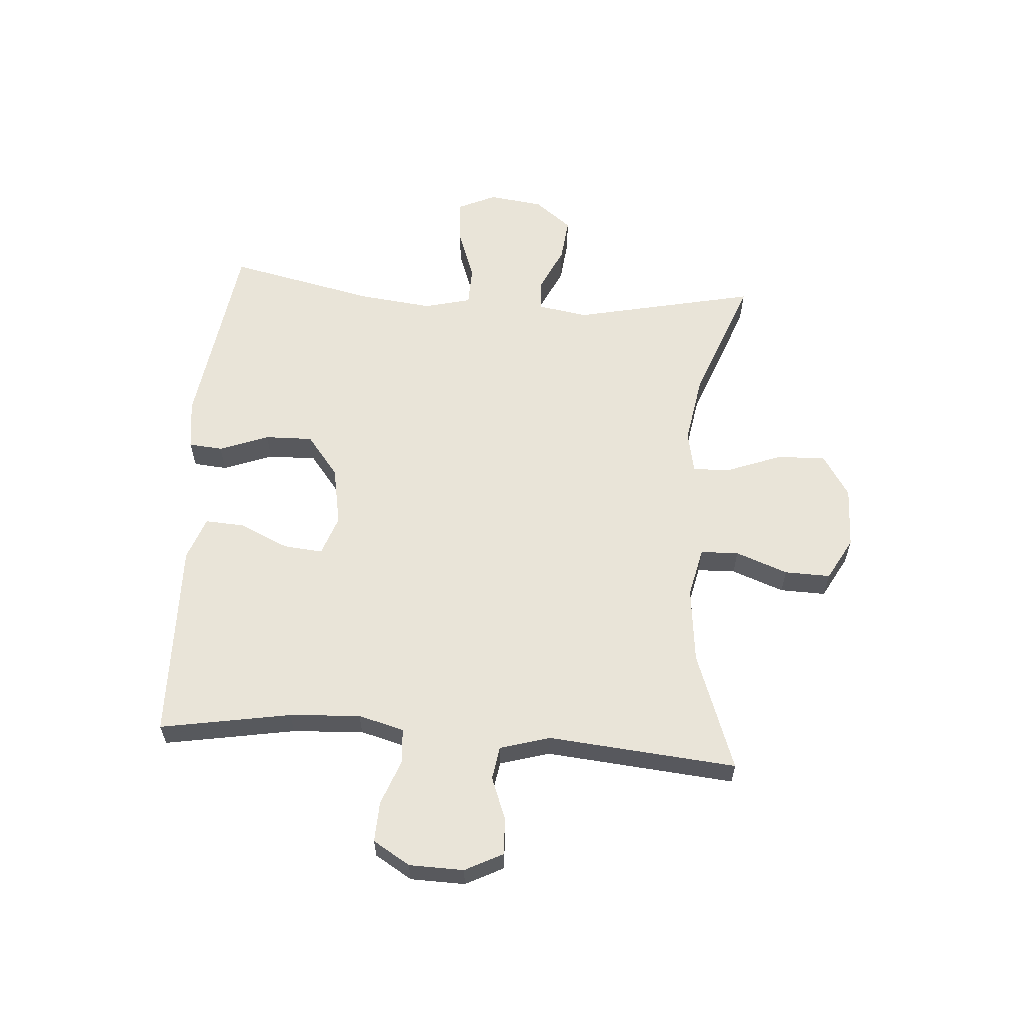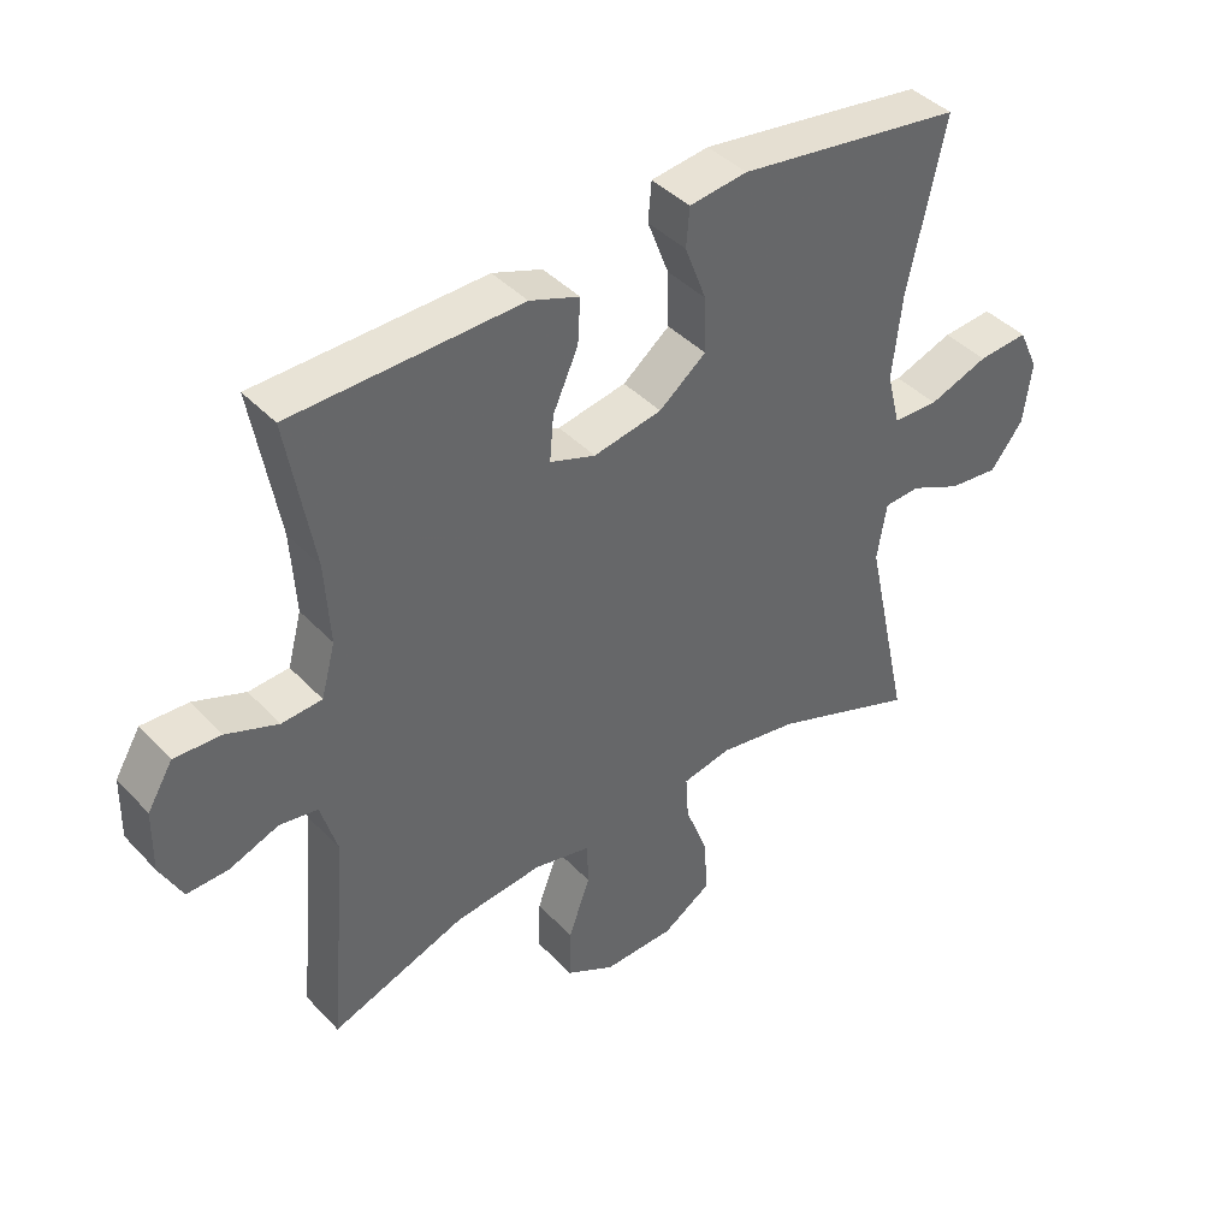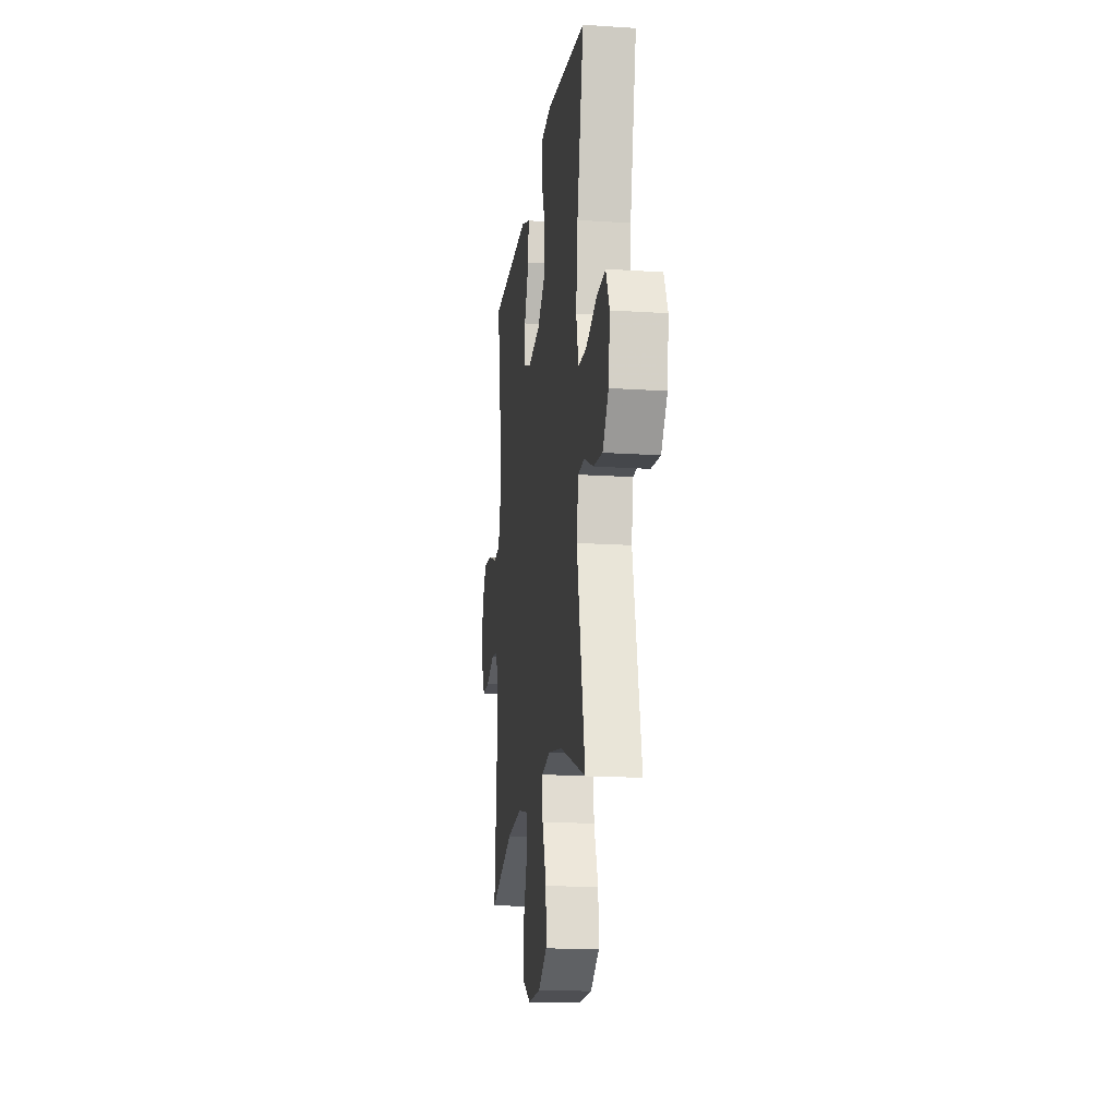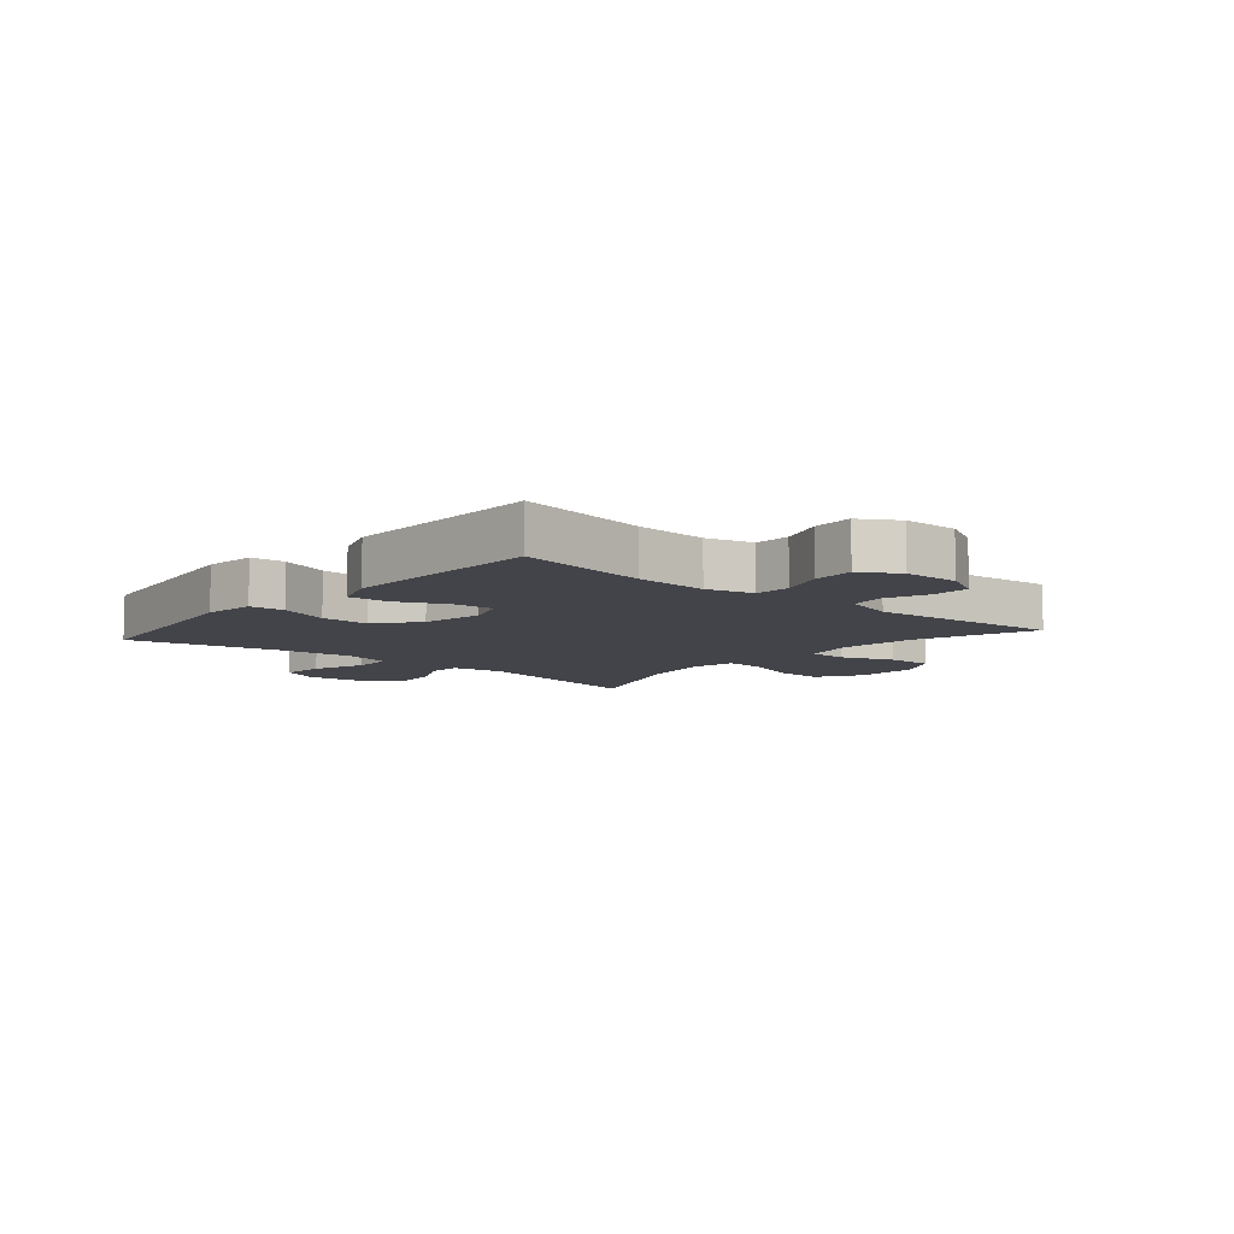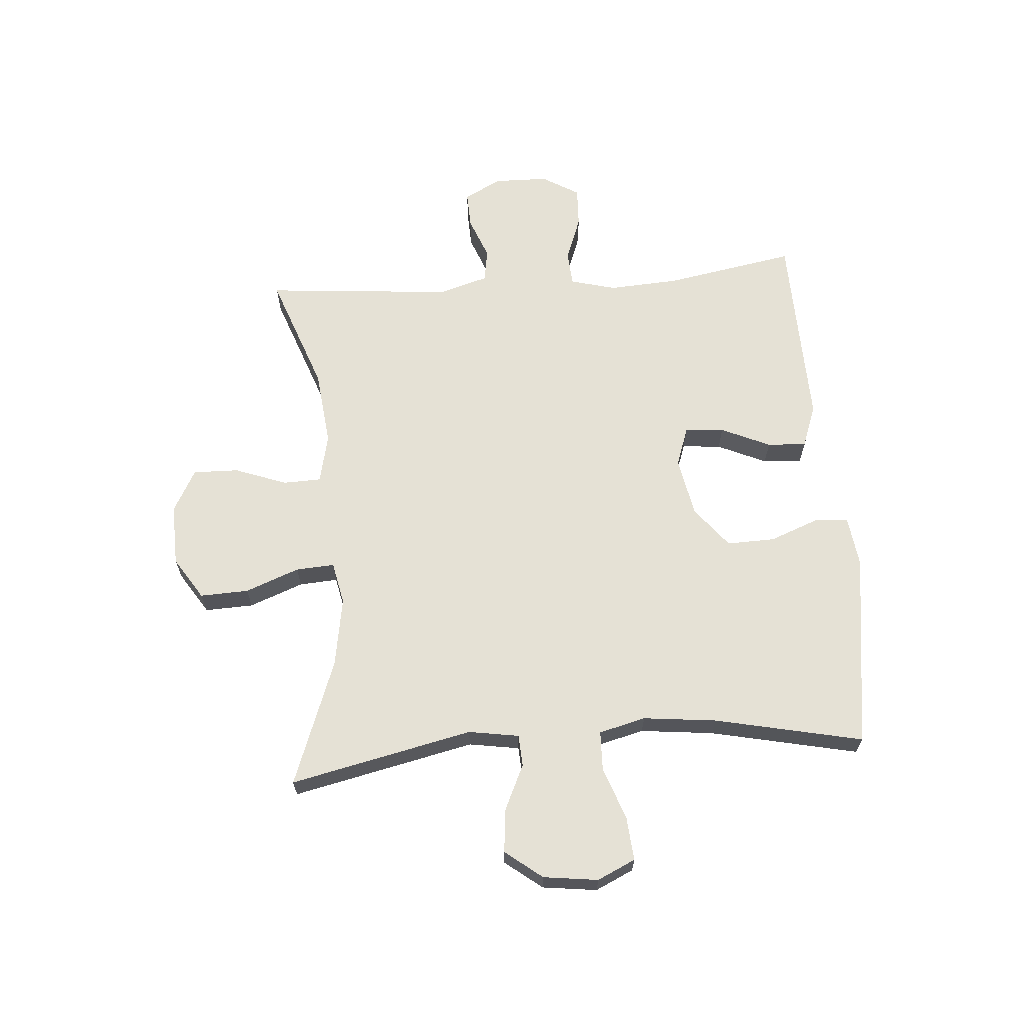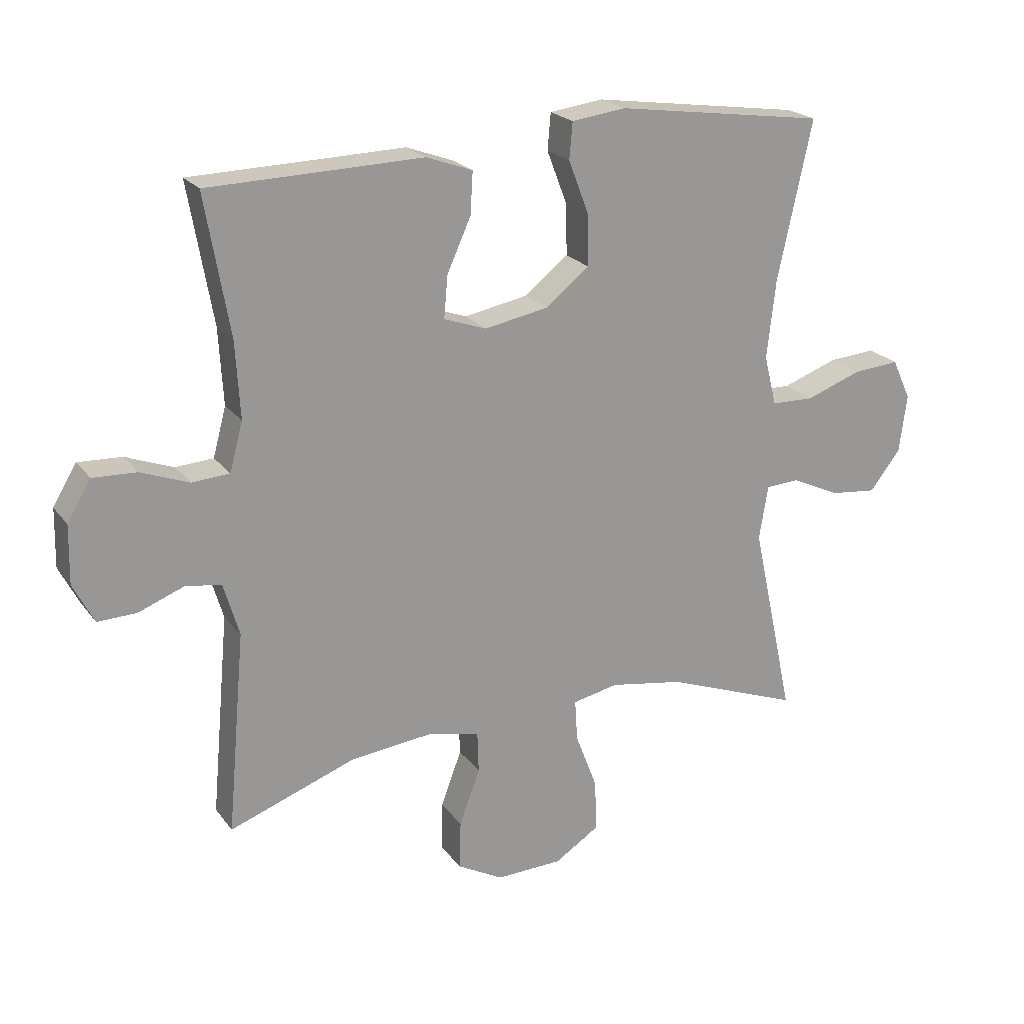
<metadata>
{"format":"obj","ext":"obj","renderer":"f3d","projection":"perspective","resolution":1024,"background":"white","views":[{"elev":60.0,"azim":94.2,"up":"+Y"},{"elev":41.6,"azim":141.1,"up":"+Z"},{"elev":-16.6,"azim":-97.6,"up":"+Z"},{"elev":-8.4,"azim":49.3,"up":"+Y"},{"elev":65.1,"azim":-94.5,"up":"+Y"},{"elev":21.7,"azim":153.5,"up":"+Z"}]}
</metadata>
<code>
v 0.5 0.07 0.5
v 0.461 0.07 0.277
v 0.454 0.07 0.156
v 0.475 0.07 0.078
v 0.535 0.07 0.074
v 0.612 0.07 0.103
v 0.681 0.07 0.106
v 0.719 0.07 0.043
v 0.721 0.07 -0.05
v 0.688 0.07 -0.114
v 0.626 0.07 -0.112
v 0.553 0.07 -0.084
v 0.496 0.07 -0.093
v 0.471 0.07 -0.178
v 0.5 0.07 -0.5
v 0.298 0.07 -0.427
v 0.168 0.07 -0.413
v 0.083 0.07 -0.432
v 0.081 0.07 -0.497
v 0.114 0.07 -0.586
v 0.116 0.07 -0.664
v 0.043 0.07 -0.704
v -0.063 0.07 -0.701
v -0.135 0.07 -0.655
v -0.132 0.07 -0.572
v -0.097 0.07 -0.48
v -0.093 0.07 -0.414
v -0.166 0.07 -0.399
v -0.284 0.07 -0.419
v -0.5 0.07 -0.5
v -0.432 0.07 -0.188
v -0.446 0.07 -0.102
v -0.5 0.07 -0.099
v -0.577 0.07 -0.135
v -0.652 0.07 -0.143
v -0.701 0.07 -0.08
v -0.713 0.07 0.013
v -0.683 0.07 0.078
v -0.608 0.07 0.072
v -0.519 0.07 0.04
v -0.451 0.07 0.042
v -0.431 0.07 0.122
v -0.445 0.07 0.247
v -0.5 0.07 0.5
v -0.164 0.07 0.548
v -0.078 0.07 0.537
v -0.073 0.07 0.479
v -0.105 0.07 0.395
v -0.107 0.07 0.313
v -0.037 0.07 0.258
v 0.065 0.07 0.239
v 0.133 0.07 0.263
v 0.127 0.07 0.33
v 0.089 0.07 0.414
v 0.085 0.07 0.481
v 0.159 0.07 0.508
v 0.279 0.07 0.505
v 0.5 0 0.5
v 0.461 0 0.277
v 0.454 0 0.156
v 0.475 0 0.078
v 0.535 0 0.074
v 0.612 0 0.103
v 0.681 0 0.106
v 0.719 0 0.043
v 0.721 0 -0.05
v 0.688 0 -0.114
v 0.626 0 -0.112
v 0.553 0 -0.084
v 0.496 0 -0.093
v 0.471 0 -0.178
v 0.5 0 -0.5
v 0.298 0 -0.427
v 0.168 0 -0.413
v 0.083 0 -0.432
v 0.081 0 -0.497
v 0.114 0 -0.586
v 0.116 0 -0.664
v 0.043 0 -0.704
v -0.063 0 -0.701
v -0.135 0 -0.655
v -0.132 0 -0.572
v -0.097 0 -0.48
v -0.093 0 -0.414
v -0.166 0 -0.399
v -0.284 0 -0.419
v -0.5 0 -0.5
v -0.432 0 -0.188
v -0.446 0 -0.102
v -0.5 0 -0.099
v -0.577 0 -0.135
v -0.652 0 -0.143
v -0.701 0 -0.08
v -0.713 0 0.013
v -0.683 0 0.078
v -0.608 0 0.072
v -0.519 0 0.04
v -0.451 0 0.042
v -0.431 0 0.122
v -0.445 0 0.247
v -0.5 0 0.5
v -0.164 0 0.548
v -0.078 0 0.537
v -0.073 0 0.479
v -0.105 0 0.395
v -0.107 0 0.313
v -0.037 0 0.258
v 0.065 0 0.239
v 0.133 0 0.263
v 0.127 0 0.33
v 0.089 0 0.414
v 0.085 0 0.481
v 0.159 0 0.508
v 0.279 0 0.505
f 55 56 57
f 54 55 57
f 53 54 57
f 57 1 2
f 53 57 2
f 52 53 2
f 51 52 2 3
f 50 51 3 4
f 46 47 48
f 45 46 48
f 44 45 48
f 43 44 48
f 42 43 48 49
f 41 42 49 50
f 38 39 40
f 37 38 40
f 36 37 40
f 35 36 40
f 34 35 40
f 33 34 40
f 32 33 40 41
f 41 50 4
f 32 41 4
f 31 32 4
f 24 25 26
f 23 24 26
f 22 23 26
f 21 22 26
f 20 21 26
f 19 20 26
f 18 19 26 27
f 17 18 27 28
f 14 15 16
f 13 14 16 17
f 10 11 12
f 9 10 12
f 8 9 12
f 7 8 12
f 6 7 12
f 5 6 12
f 5 12 13
f 4 5 13
f 31 4 13
f 30 31 13
f 29 30 13
f 13 17 28
f 13 28 29
f 114 113 112
f 114 112 111
f 114 111 110
f 59 58 114
f 59 114 110
f 59 110 109
f 60 59 109 108
f 61 60 108 107
f 105 104 103
f 105 103 102
f 105 102 101
f 105 101 100
f 106 105 100 99
f 107 106 99 98
f 97 96 95
f 97 95 94
f 97 94 93
f 97 93 92
f 97 92 91
f 97 91 90
f 98 97 90 89
f 61 107 98
f 61 98 89
f 61 89 88
f 83 82 81
f 83 81 80
f 83 80 79
f 83 79 78
f 83 78 77
f 83 77 76
f 84 83 76 75
f 85 84 75 74
f 73 72 71
f 74 73 71 70
f 69 68 67
f 69 67 66
f 69 66 65
f 69 65 64
f 69 64 63
f 69 63 62
f 70 69 62
f 70 62 61
f 70 61 88
f 70 88 87
f 70 87 86
f 85 74 70
f 86 85 70
f 1 58 59 2
f 2 59 60 3
f 3 60 61 4
f 4 61 62 5
f 5 62 63 6
f 6 63 64 7
f 7 64 65 8
f 8 65 66 9
f 9 66 67 10
f 10 67 68 11
f 11 68 69 12
f 12 69 70 13
f 13 70 71 14
f 14 71 72 15
f 15 72 73 16
f 16 73 74 17
f 17 74 75 18
f 18 75 76 19
f 19 76 77 20
f 20 77 78 21
f 21 78 79 22
f 22 79 80 23
f 23 80 81 24
f 24 81 82 25
f 25 82 83 26
f 26 83 84 27
f 27 84 85 28
f 28 85 86 29
f 29 86 87 30
f 30 87 88 31
f 31 88 89 32
f 32 89 90 33
f 33 90 91 34
f 34 91 92 35
f 35 92 93 36
f 36 93 94 37
f 37 94 95 38
f 38 95 96 39
f 39 96 97 40
f 40 97 98 41
f 41 98 99 42
f 42 99 100 43
f 43 100 101 44
f 44 101 102 45
f 45 102 103 46
f 46 103 104 47
f 47 104 105 48
f 48 105 106 49
f 49 106 107 50
f 50 107 108 51
f 51 108 109 52
f 52 109 110 53
f 53 110 111 54
f 54 111 112 55
f 55 112 113 56
f 56 113 114 57
f 57 114 58 1

</code>
